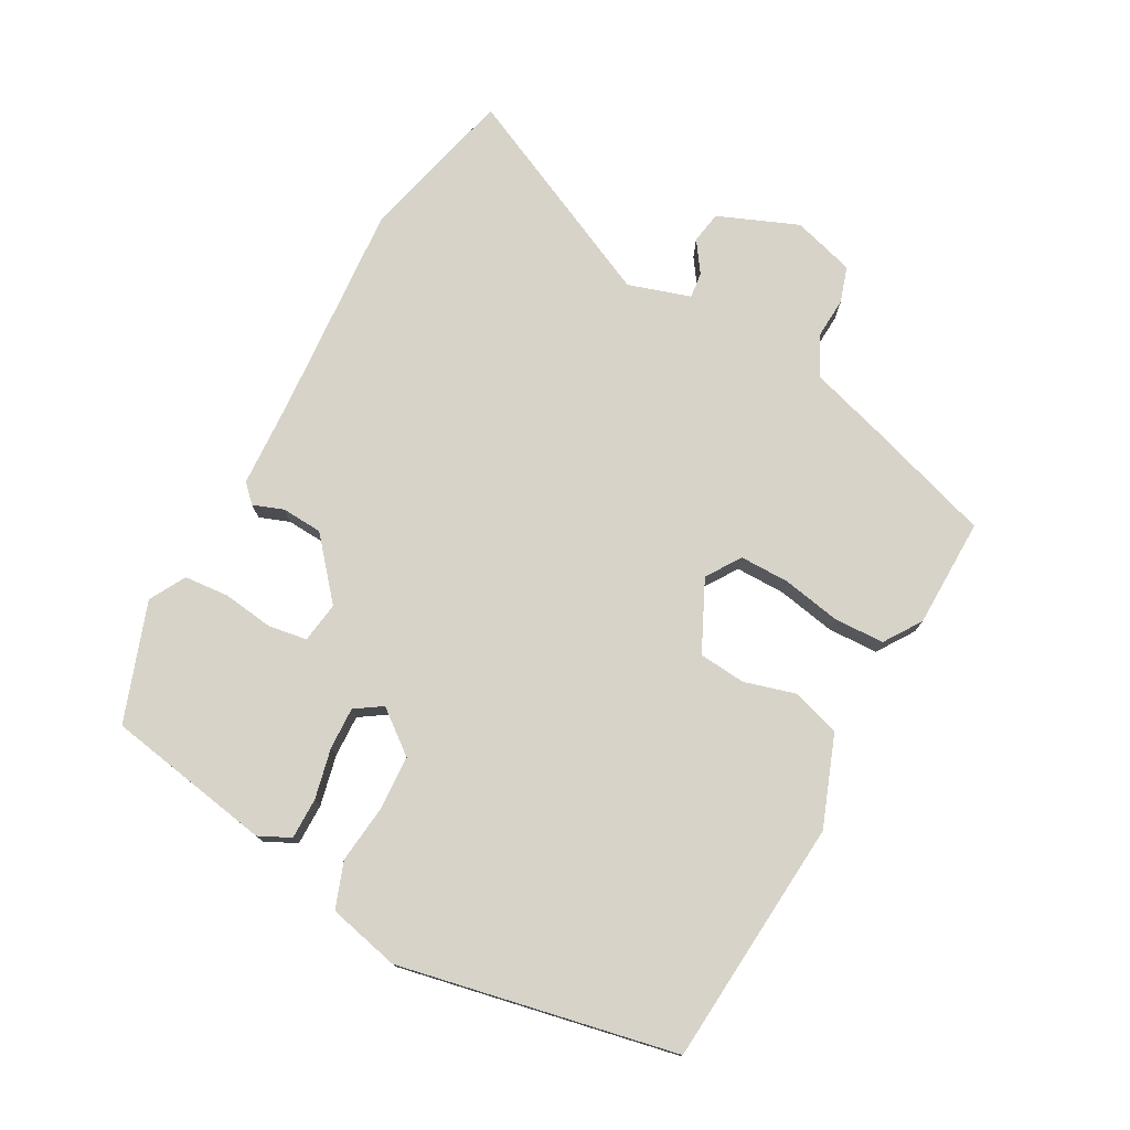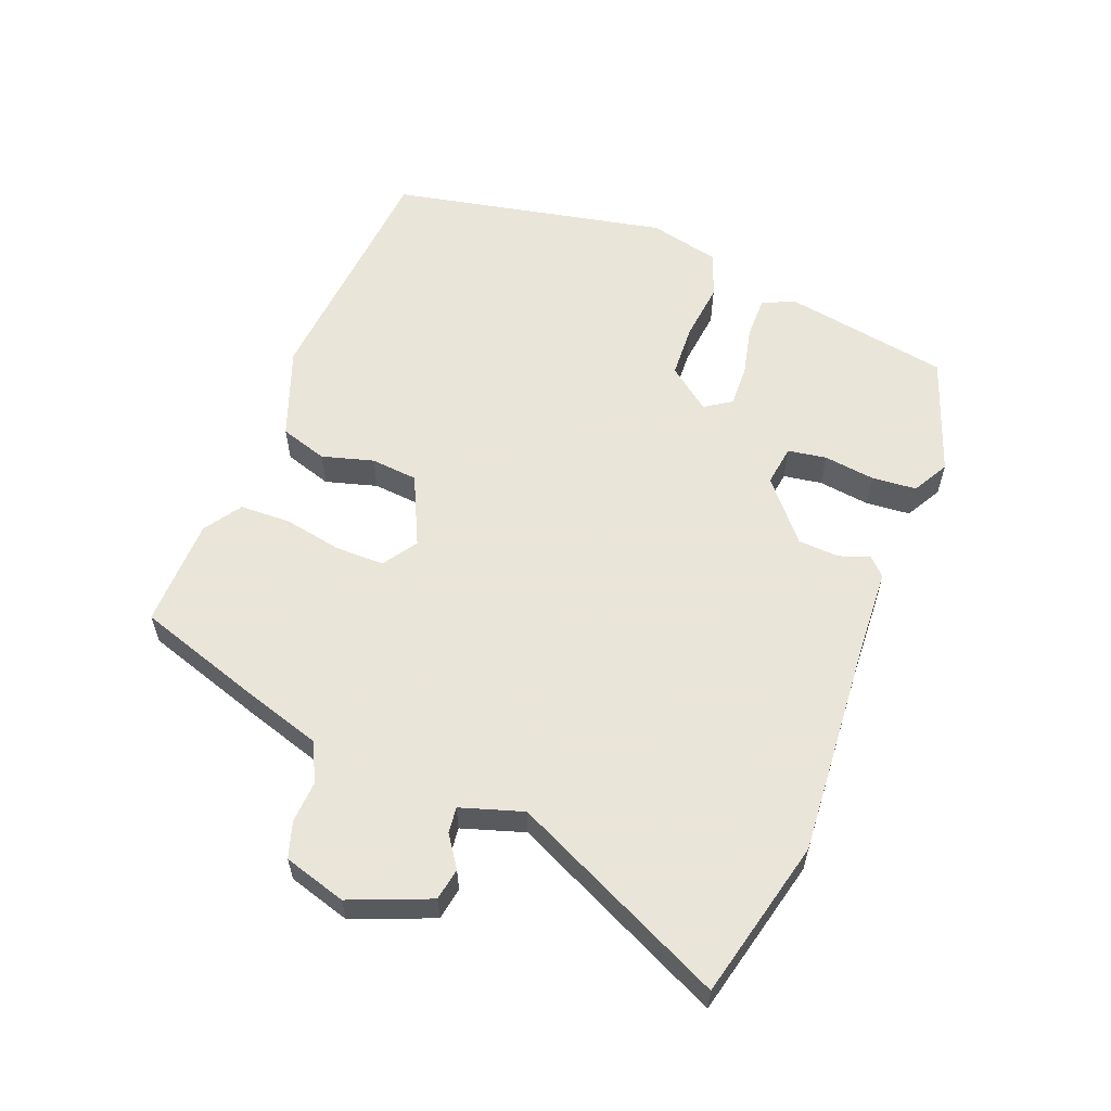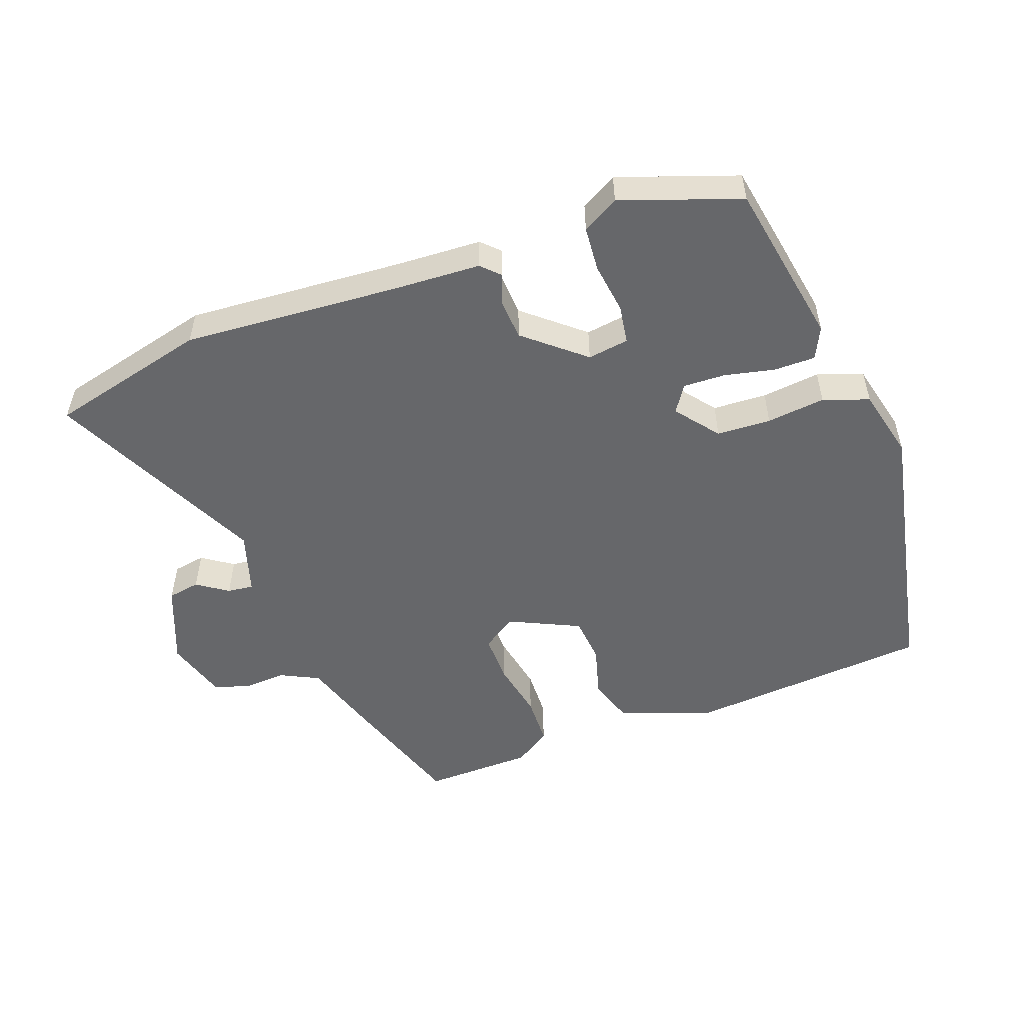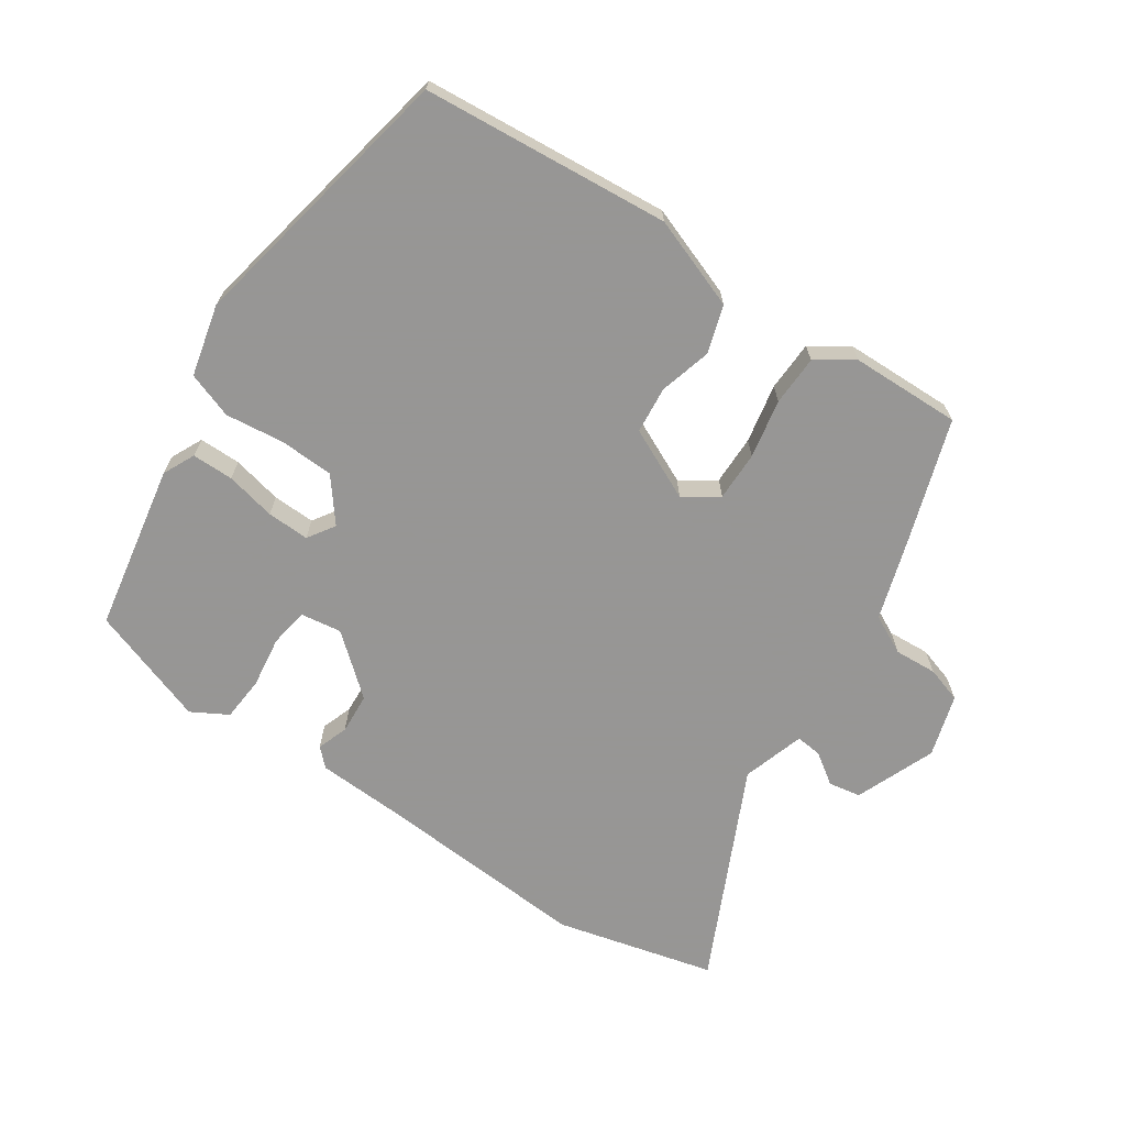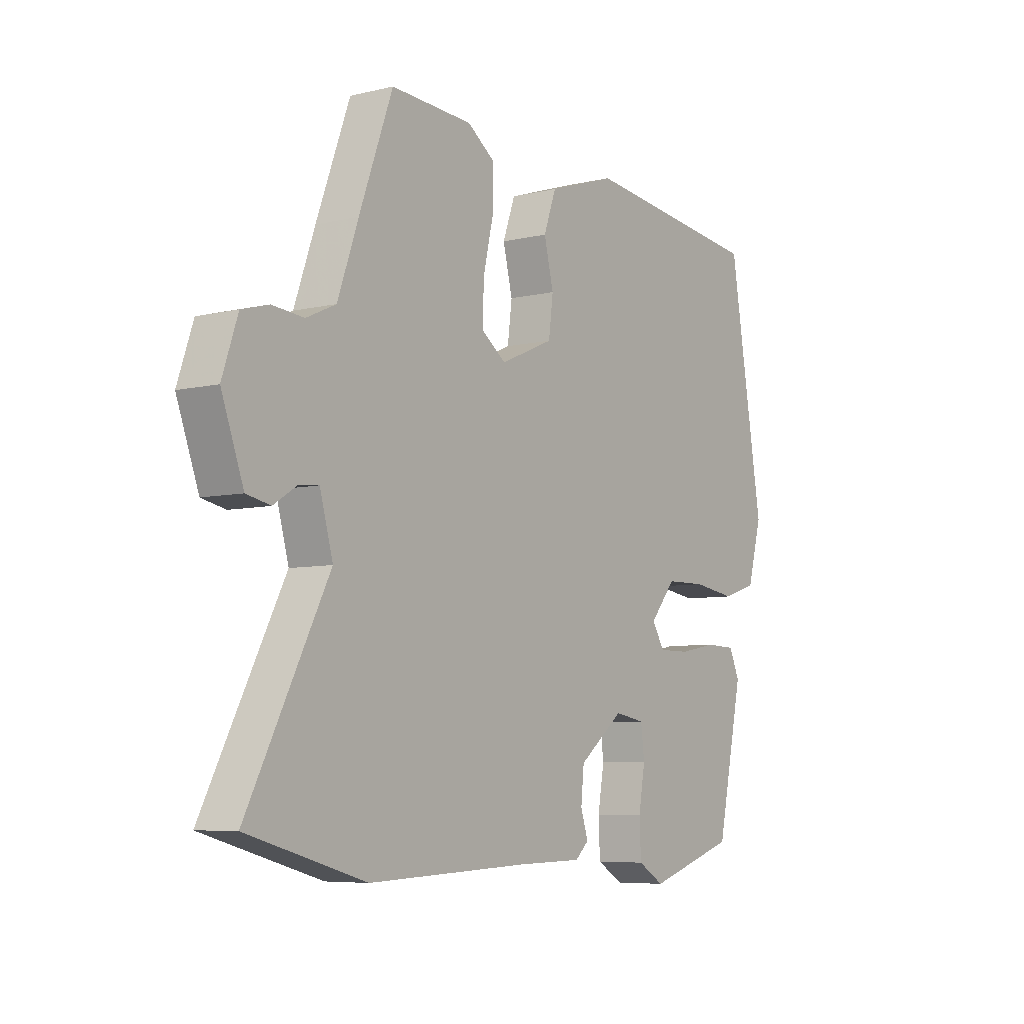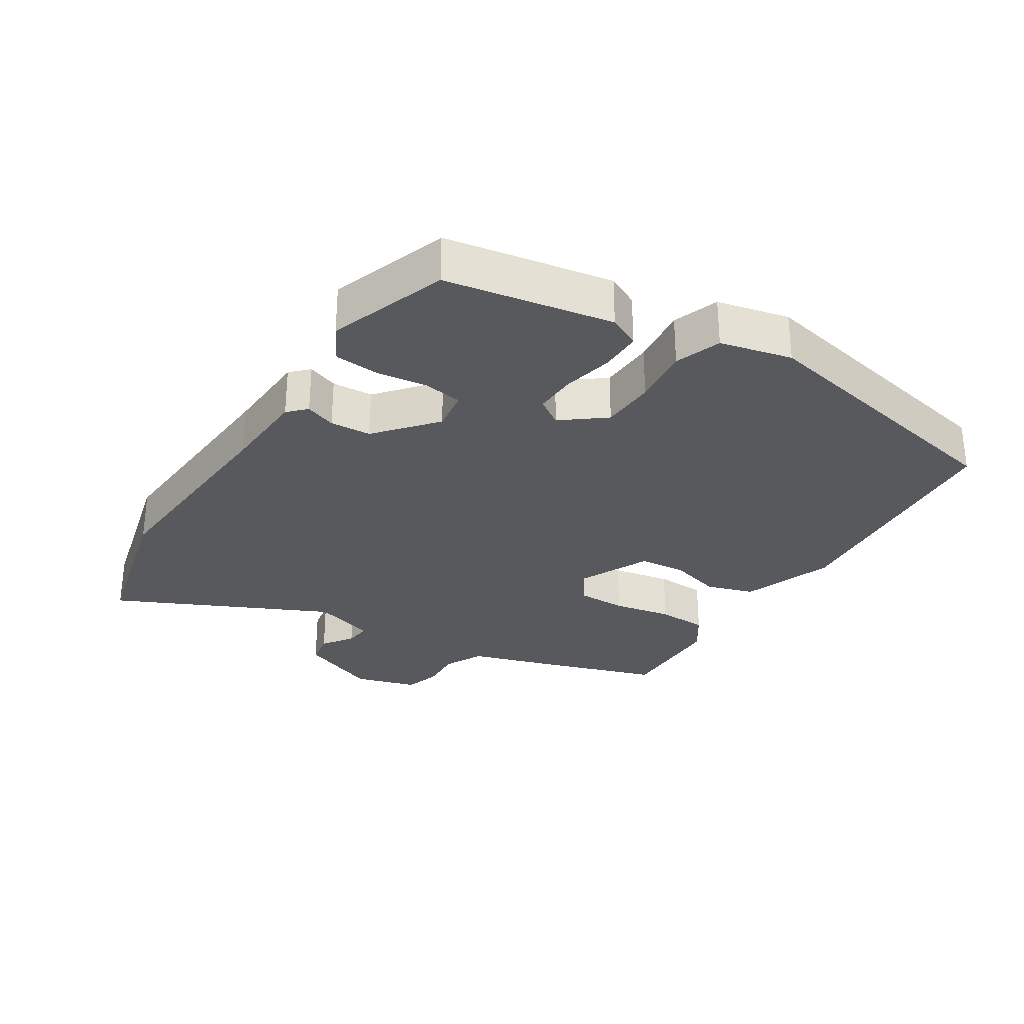
<metadata>
{"format":"obj","ext":"obj","renderer":"f3d","projection":"perspective","resolution":1024,"background":"white","views":[{"elev":76.1,"azim":-63.5,"up":"+Y"},{"elev":58.6,"azim":109.2,"up":"+Y"},{"elev":-52.2,"azim":-161.8,"up":"+Y"},{"elev":-67.8,"azim":-35.8,"up":"+Y"},{"elev":-6.5,"azim":125.2,"up":"+Z"},{"elev":-29.9,"azim":-124.4,"up":"+Y"}]}
</metadata>
<code>
v -0.422 0.07 -0.491
v -0.475 0.07 -0.244
v -0.454 0.07 -0.196
v -0.392 0.07 -0.194
v -0.317 0.07 -0.208
v -0.254 0.07 -0.208
v -0.229 0.07 -0.167
v -0.281 0.07 -0.105
v -0.362 0.07 -0.104
v -0.449 0.07 -0.117
v -0.518 0.07 -0.095
v -0.547 0.07 0.011
v -0.478 0.07 0.427
v -0.111 0.07 0.47
v 0.026 0.07 0.425
v 0.051 0.07 0.355
v 0.032 0.07 0.277
v 0.041 0.07 0.207
v 0.148 0.07 0.161
v 0.198 0.07 0.197
v 0.195 0.07 0.271
v 0.175 0.07 0.358
v 0.175 0.07 0.433
v 0.229 0.07 0.472
v 0.393 0.07 0.481
v 0.46 0.07 0.298
v 0.501 0.07 0.181
v 0.56 0.07 0.154
v 0.623 0.07 0.16
v 0.677 0.07 0.145
v 0.708 0.07 0.053
v 0.664 0.07 -0.068
v 0.616 0.07 -0.078
v 0.569 0.07 -0.048
v 0.53 0.07 -0.045
v 0.504 0.07 -0.139
v 0.666 0.07 -0.453
v 0.43 0.07 -0.52
v 0.106 0.07 -0.508
v -0.024 0.07 -0.506
v -0.051 0.07 -0.481
v -0.036 0.07 -0.435
v -0.042 0.07 -0.374
v -0.132 0.07 -0.303
v -0.193 0.07 -0.314
v -0.2 0.07 -0.372
v -0.187 0.07 -0.448
v -0.19 0.07 -0.515
v -0.243 0.07 -0.547
v -0.422 0 -0.491
v -0.475 0 -0.244
v -0.454 0 -0.196
v -0.392 0 -0.194
v -0.317 0 -0.208
v -0.254 0 -0.208
v -0.229 0 -0.167
v -0.281 0 -0.105
v -0.362 0 -0.104
v -0.449 0 -0.117
v -0.518 0 -0.095
v -0.547 0 0.011
v -0.478 0 0.427
v -0.111 0 0.47
v 0.026 0 0.425
v 0.051 0 0.355
v 0.032 0 0.277
v 0.041 0 0.207
v 0.148 0 0.161
v 0.198 0 0.197
v 0.195 0 0.271
v 0.175 0 0.358
v 0.175 0 0.433
v 0.229 0 0.472
v 0.393 0 0.481
v 0.46 0 0.298
v 0.501 0 0.181
v 0.56 0 0.154
v 0.623 0 0.16
v 0.677 0 0.145
v 0.708 0 0.053
v 0.664 0 -0.068
v 0.616 0 -0.078
v 0.569 0 -0.048
v 0.53 0 -0.045
v 0.504 0 -0.139
v 0.666 0 -0.453
v 0.43 0 -0.52
v 0.106 0 -0.508
v -0.024 0 -0.506
v -0.051 0 -0.481
v -0.036 0 -0.435
v -0.042 0 -0.374
v -0.132 0 -0.303
v -0.193 0 -0.314
v -0.2 0 -0.372
v -0.187 0 -0.448
v -0.19 0 -0.515
v -0.243 0 -0.547
f 3 4 5
f 2 3 5
f 1 2 5
f 49 1 5
f 48 49 5
f 47 48 5
f 46 47 5
f 45 46 5 6
f 44 45 6 7
f 43 44 7
f 39 40 41 42
f 39 42 43
f 38 39 43
f 37 38 43
f 36 37 43
f 43 7 8
f 36 43 8
f 35 36 8
f 32 33 34
f 31 32 34
f 30 31 34
f 29 30 34
f 28 29 34
f 27 28 34 35
f 26 27 35
f 25 26 35
f 24 25 35
f 23 24 35
f 22 23 35
f 21 22 35
f 20 21 35
f 19 20 35
f 35 8 9
f 19 35 9
f 18 19 9
f 15 16 17
f 14 15 17
f 13 14 17
f 12 13 17
f 11 12 17
f 10 11 17
f 9 10 17
f 9 17 18
f 54 53 52
f 54 52 51
f 54 51 50
f 54 50 98
f 54 98 97
f 54 97 96
f 54 96 95
f 55 54 95 94
f 56 55 94 93
f 56 93 92
f 91 90 89 88
f 92 91 88
f 92 88 87
f 92 87 86
f 92 86 85
f 57 56 92
f 57 92 85
f 57 85 84
f 83 82 81
f 83 81 80
f 83 80 79
f 83 79 78
f 83 78 77
f 84 83 77 76
f 84 76 75
f 84 75 74
f 84 74 73
f 84 73 72
f 84 72 71
f 84 71 70
f 84 70 69
f 84 69 68
f 58 57 84
f 58 84 68
f 58 68 67
f 66 65 64
f 66 64 63
f 66 63 62
f 66 62 61
f 66 61 60
f 66 60 59
f 66 59 58
f 67 66 58
f 1 50 51 2
f 2 51 52 3
f 3 52 53 4
f 4 53 54 5
f 5 54 55 6
f 6 55 56 7
f 7 56 57 8
f 8 57 58 9
f 9 58 59 10
f 10 59 60 11
f 11 60 61 12
f 12 61 62 13
f 13 62 63 14
f 14 63 64 15
f 15 64 65 16
f 16 65 66 17
f 17 66 67 18
f 18 67 68 19
f 19 68 69 20
f 20 69 70 21
f 21 70 71 22
f 22 71 72 23
f 23 72 73 24
f 24 73 74 25
f 25 74 75 26
f 26 75 76 27
f 27 76 77 28
f 28 77 78 29
f 29 78 79 30
f 30 79 80 31
f 31 80 81 32
f 32 81 82 33
f 33 82 83 34
f 34 83 84 35
f 35 84 85 36
f 36 85 86 37
f 37 86 87 38
f 38 87 88 39
f 39 88 89 40
f 40 89 90 41
f 41 90 91 42
f 42 91 92 43
f 43 92 93 44
f 44 93 94 45
f 45 94 95 46
f 46 95 96 47
f 47 96 97 48
f 48 97 98 49
f 49 98 50 1

</code>
